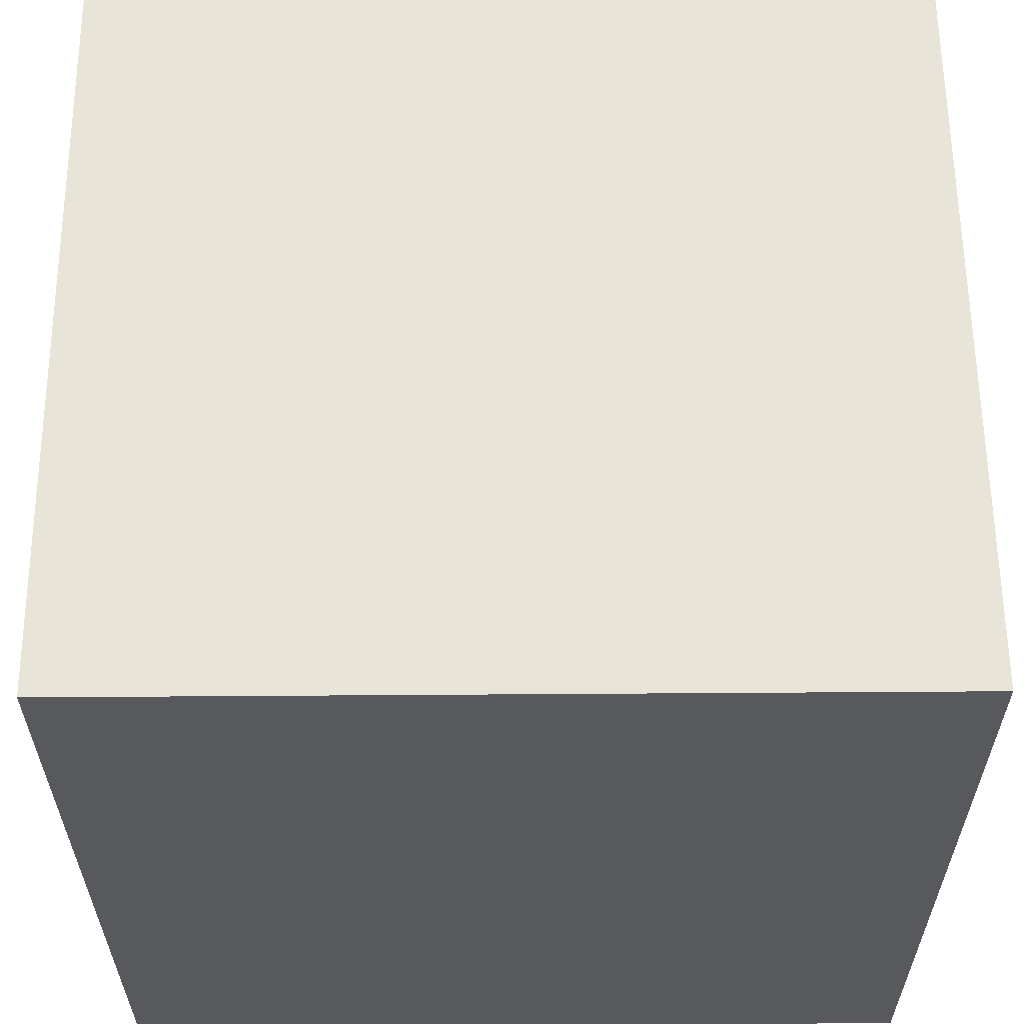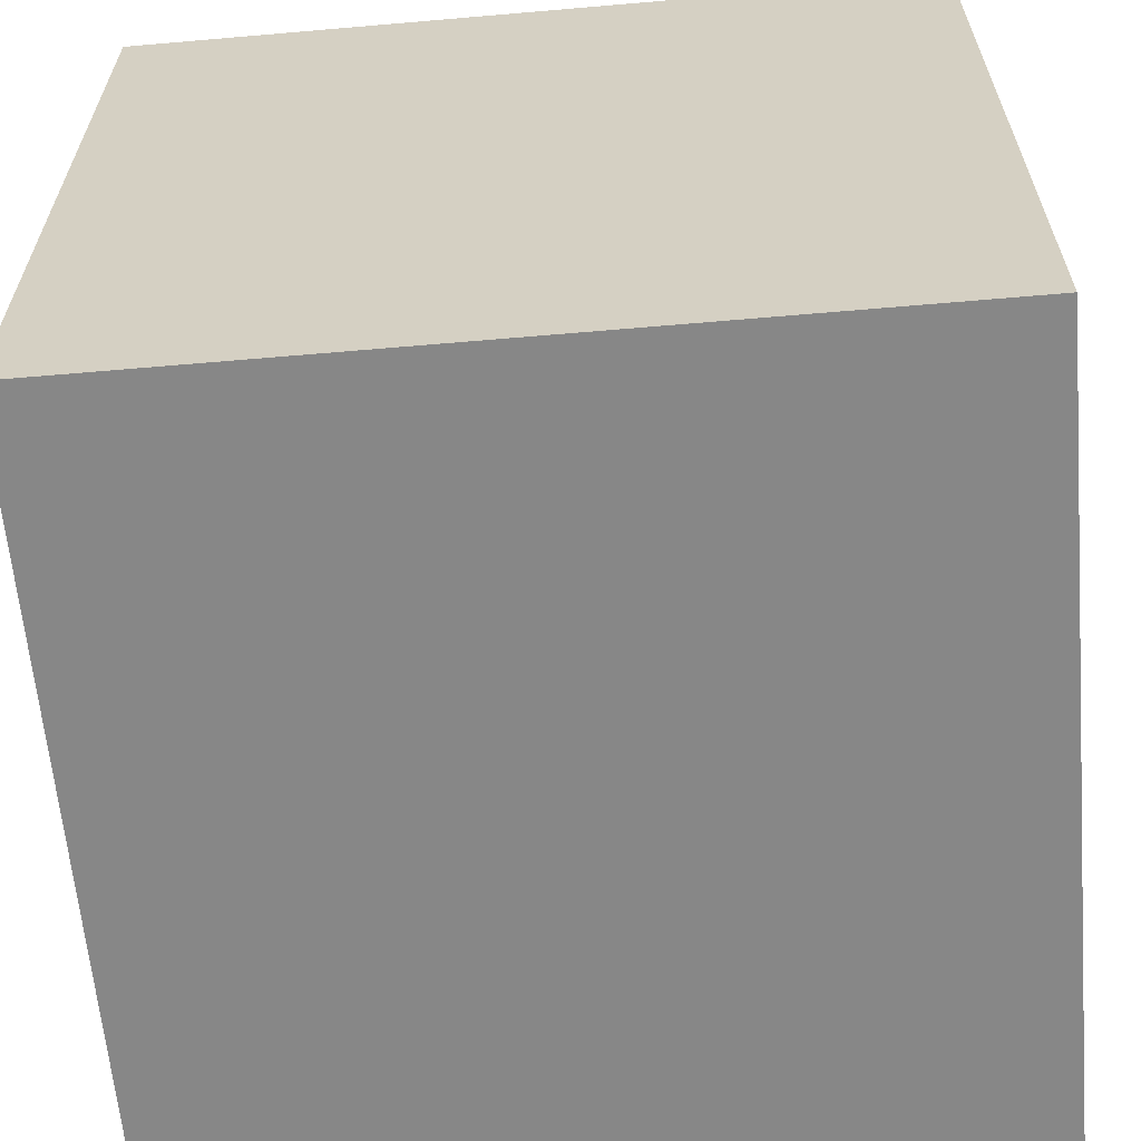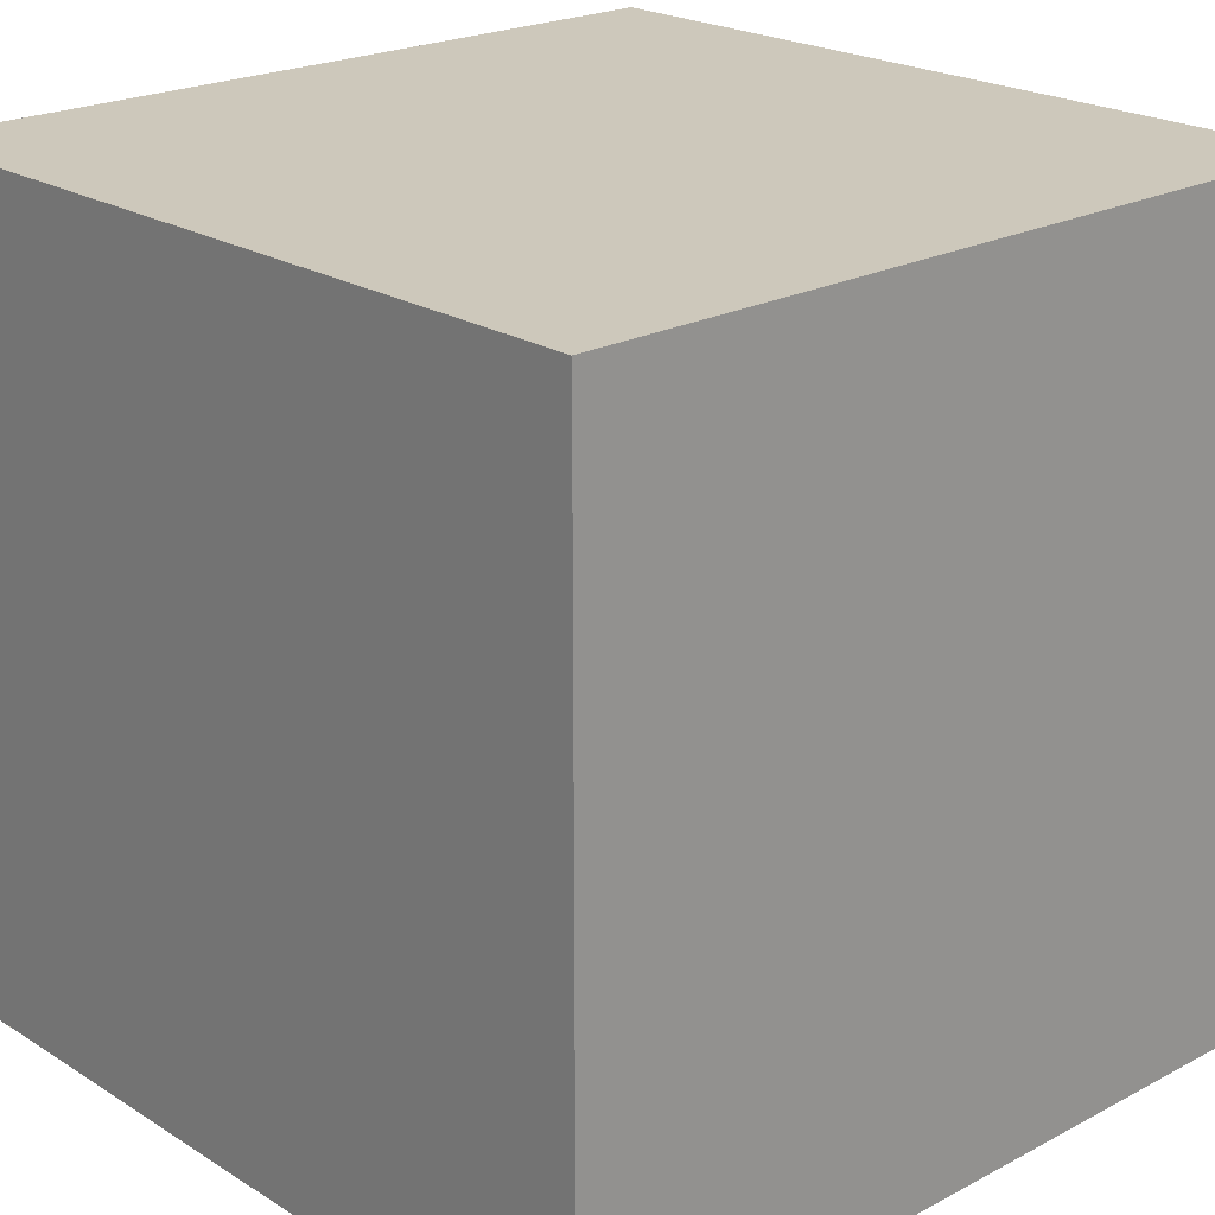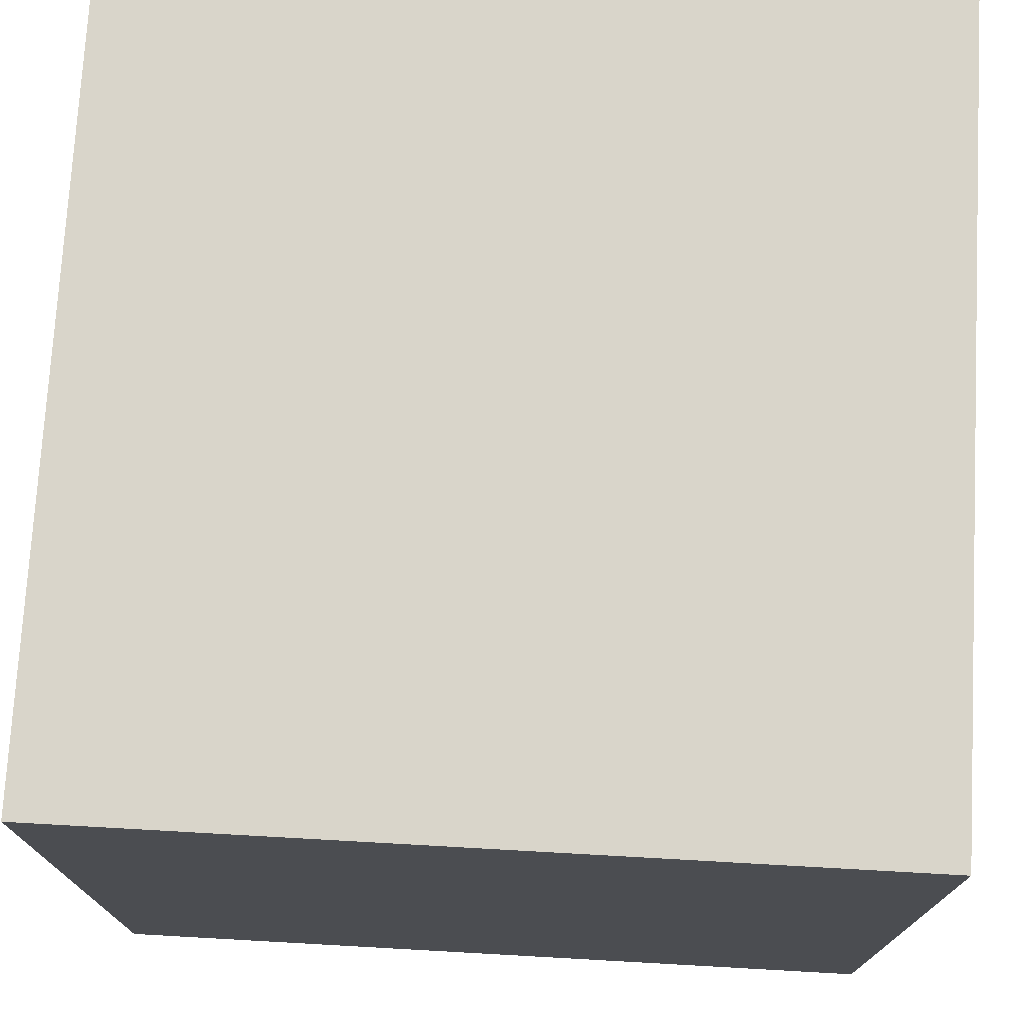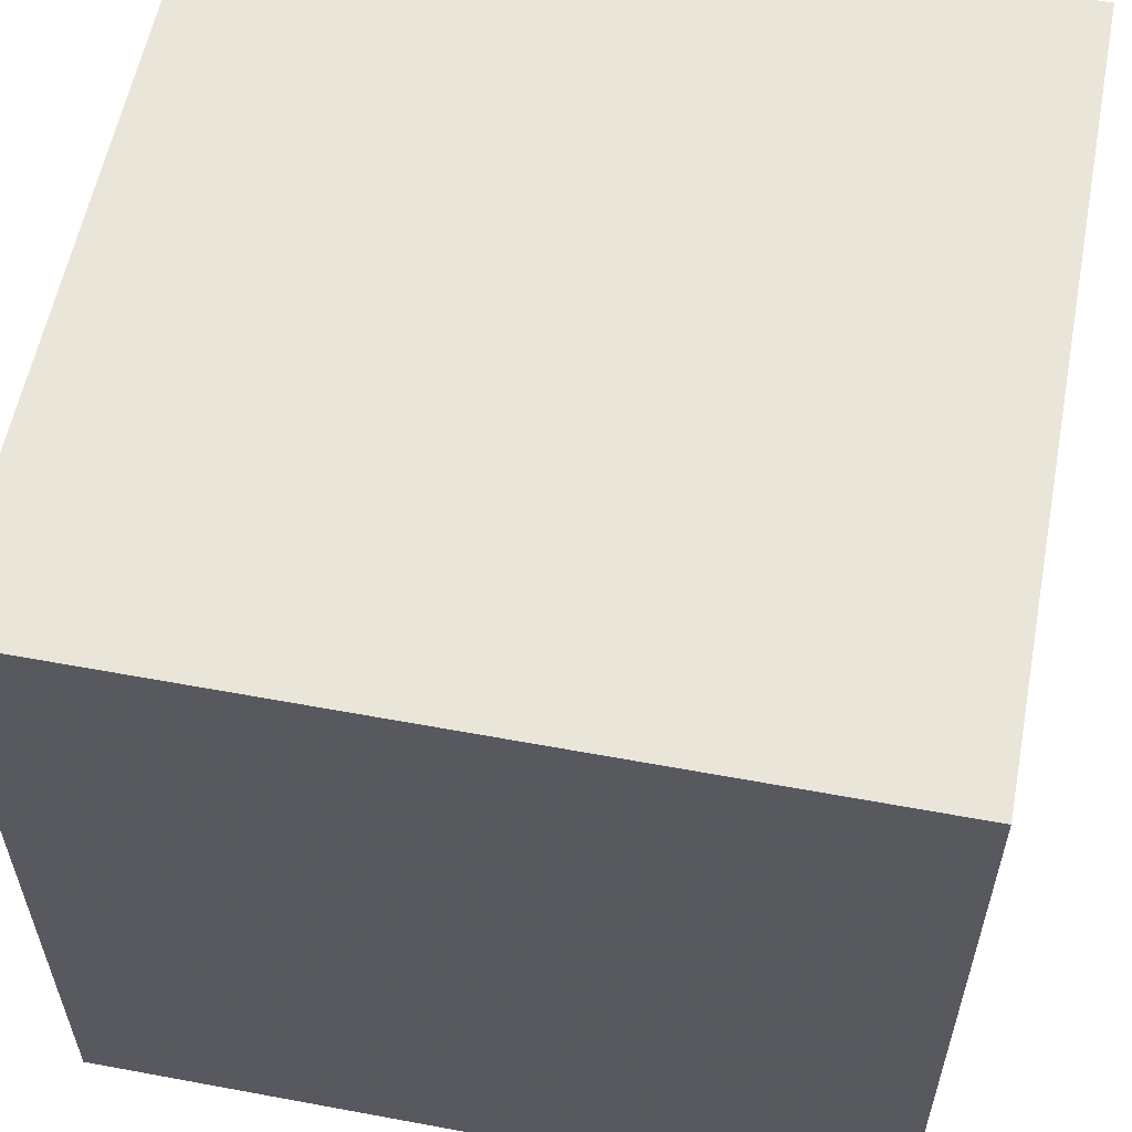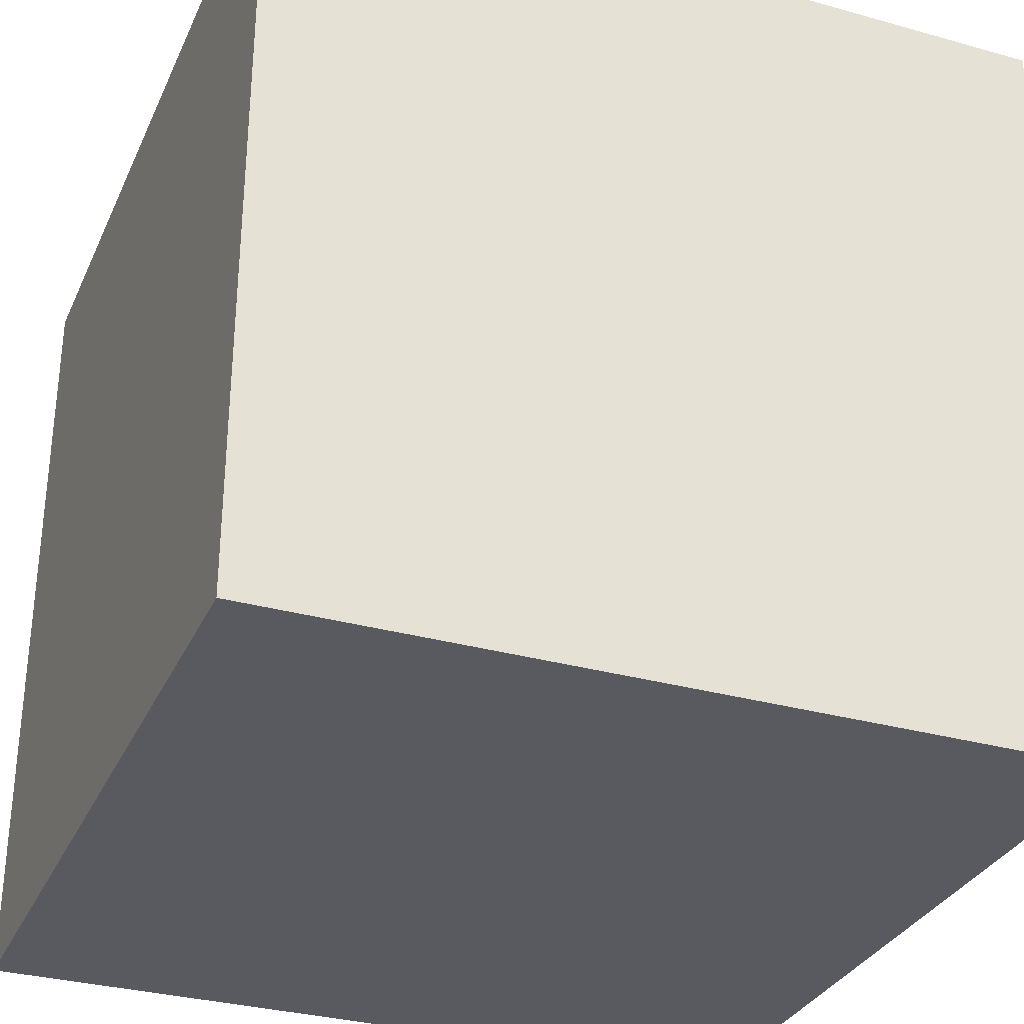
<metadata>
{"format":"obj","ext":"obj","renderer":"f3d","projection":"perspective","resolution":1024,"background":"white","views":[{"elev":60.0,"azim":-90.4,"up":"+Y"},{"elev":-62.5,"azim":-85.0,"up":"+Y"},{"elev":21.9,"azim":-132.7,"up":"+Z"},{"elev":74.4,"azim":-176.8,"up":"+Y"},{"elev":57.9,"azim":10.9,"up":"+Y"},{"elev":-31.9,"azim":-21.5,"up":"+Z"}]}
</metadata>
<code>
v 0.0128 -0.0128 -0.0128
v 0.0128 -0.0128 0.0128
v 0.0128 0.0128 -0.0128
v 0.0128 0.0128 0.0128
v -0.0128 -0.0128 -0.0128
v -0.0128 -0.0128 0.0128
v -0.0128 0.0128 -0.0128
v -0.0128 0.0128 0.0128
f 6 1 2
f 4 3 7
f 7 5 6
f 3 4 1
f 7 3 1
f 5 7 1
f 6 5 1
f 4 7 8
f 7 6 8
f 6 4 8
f 4 6 2
f 1 4 2

</code>
